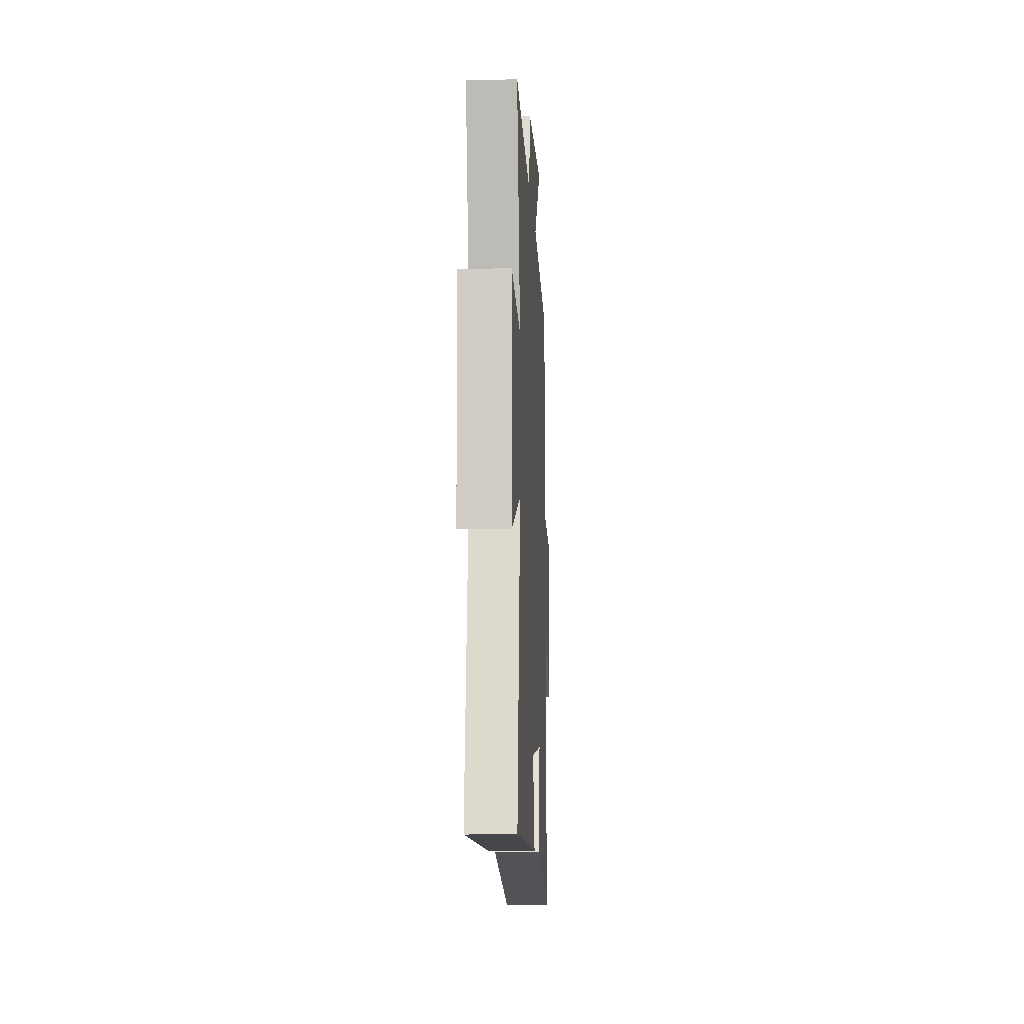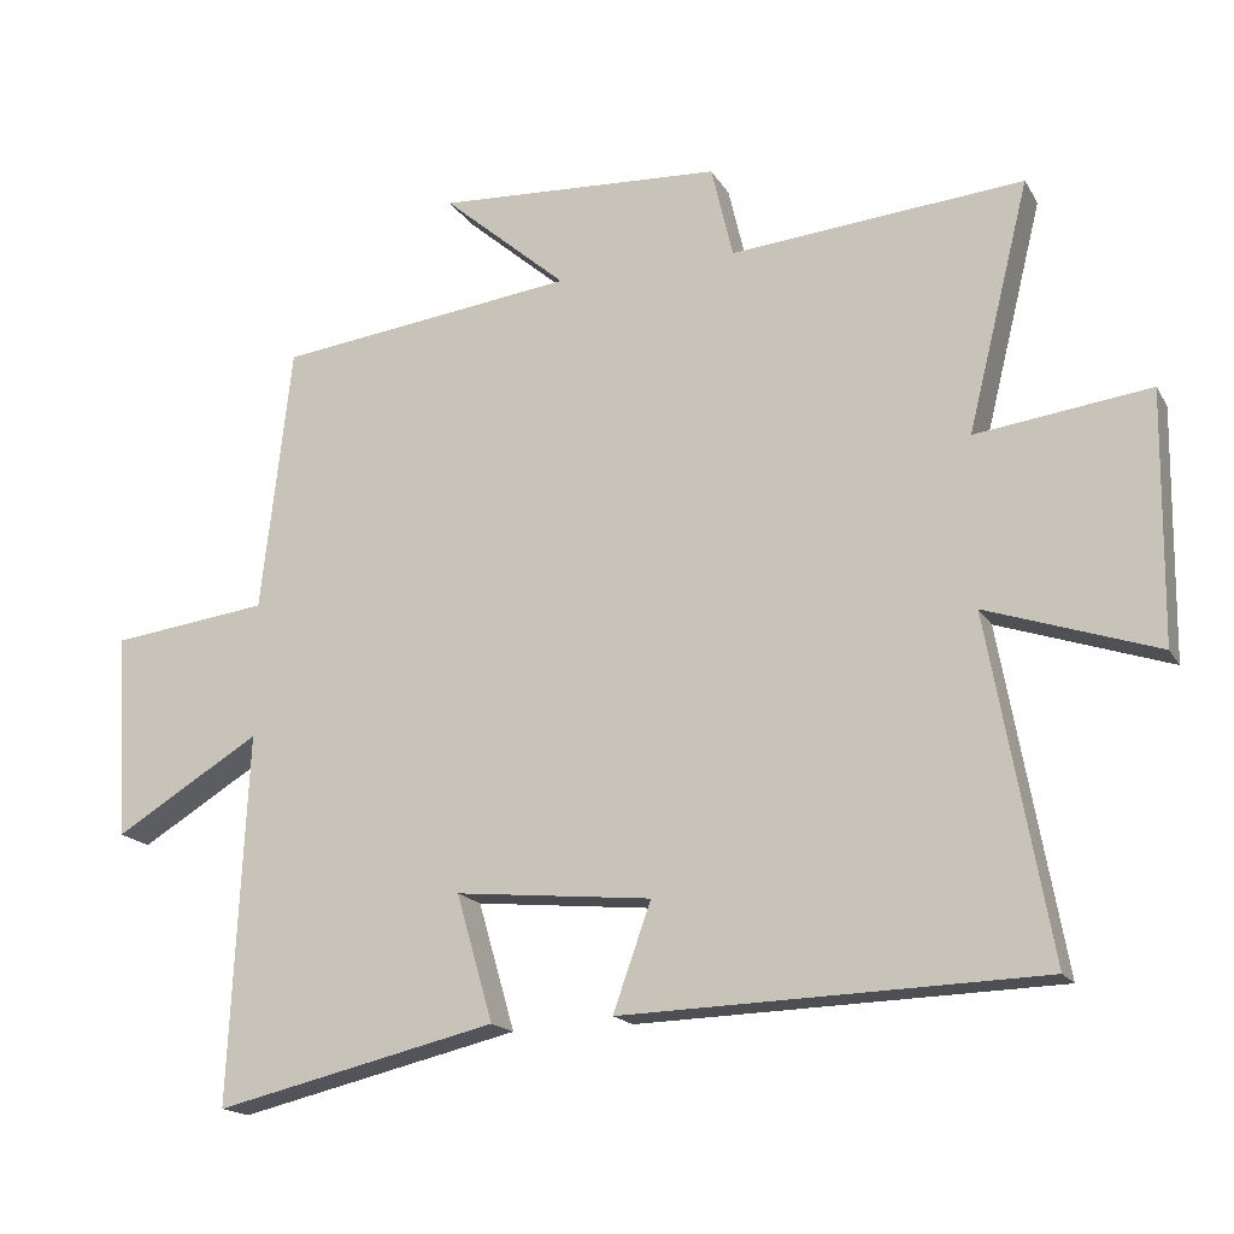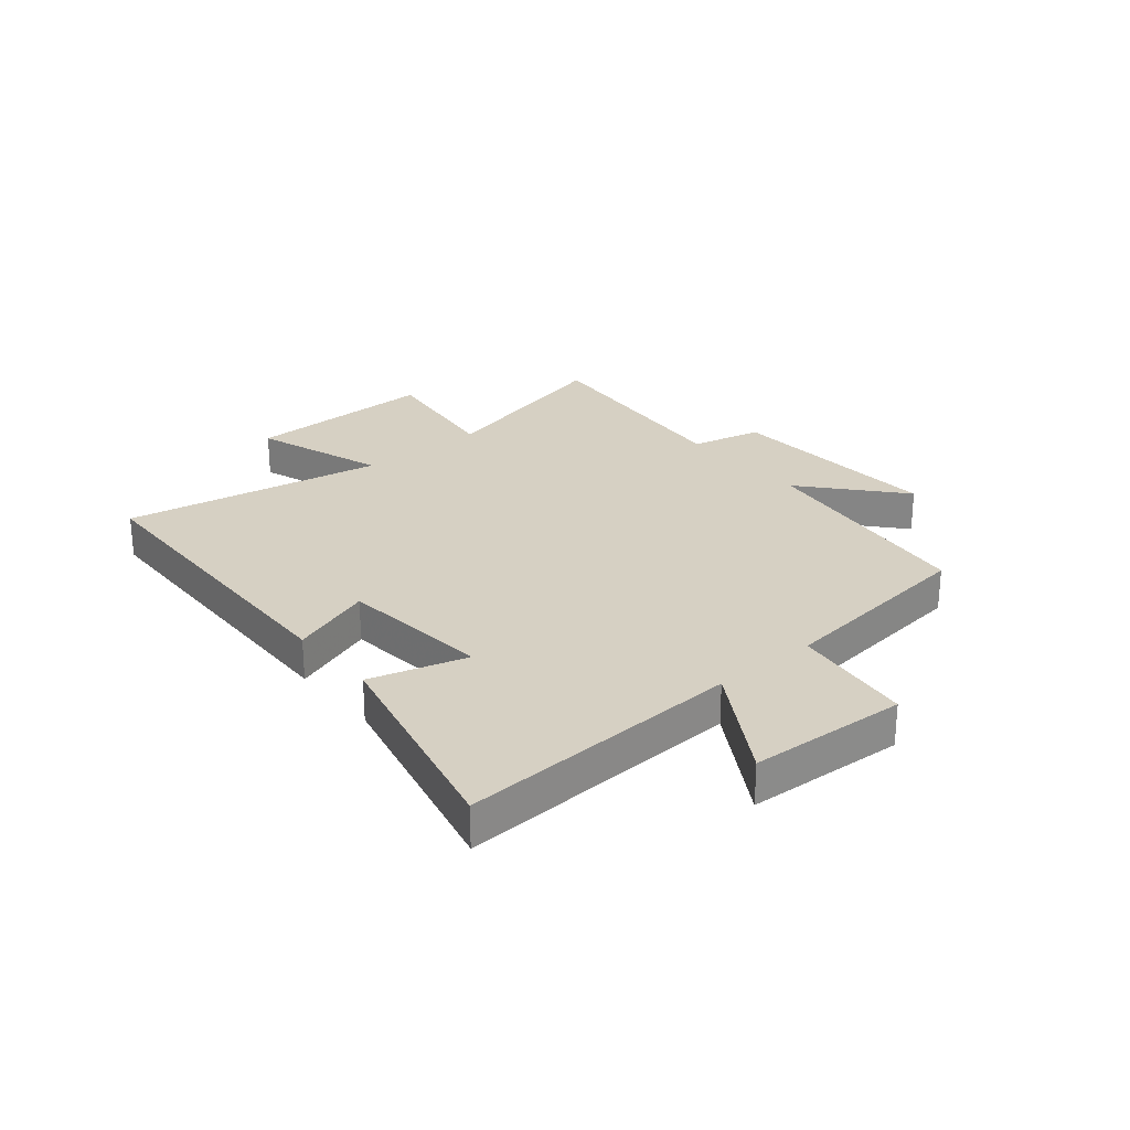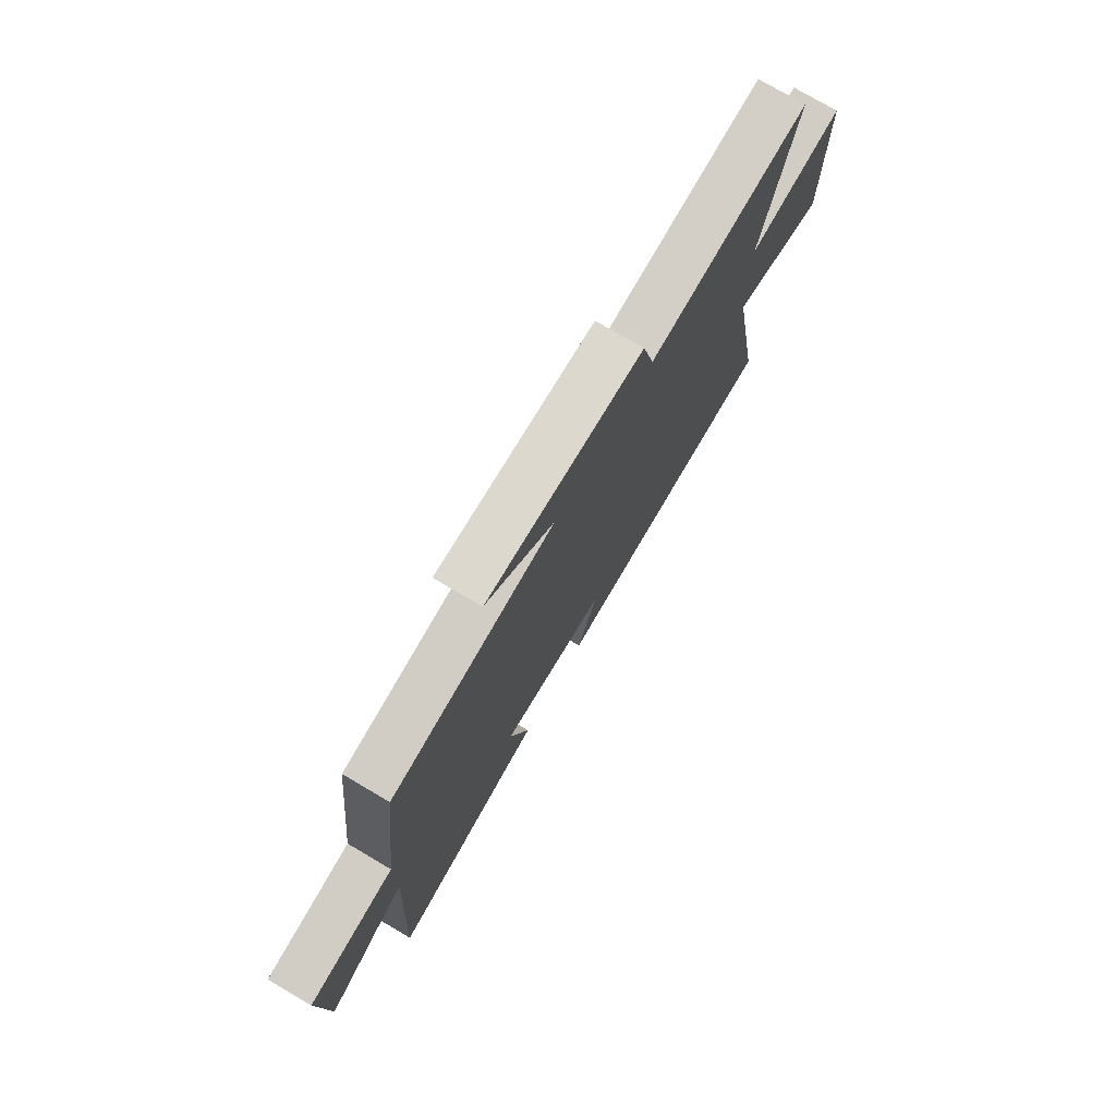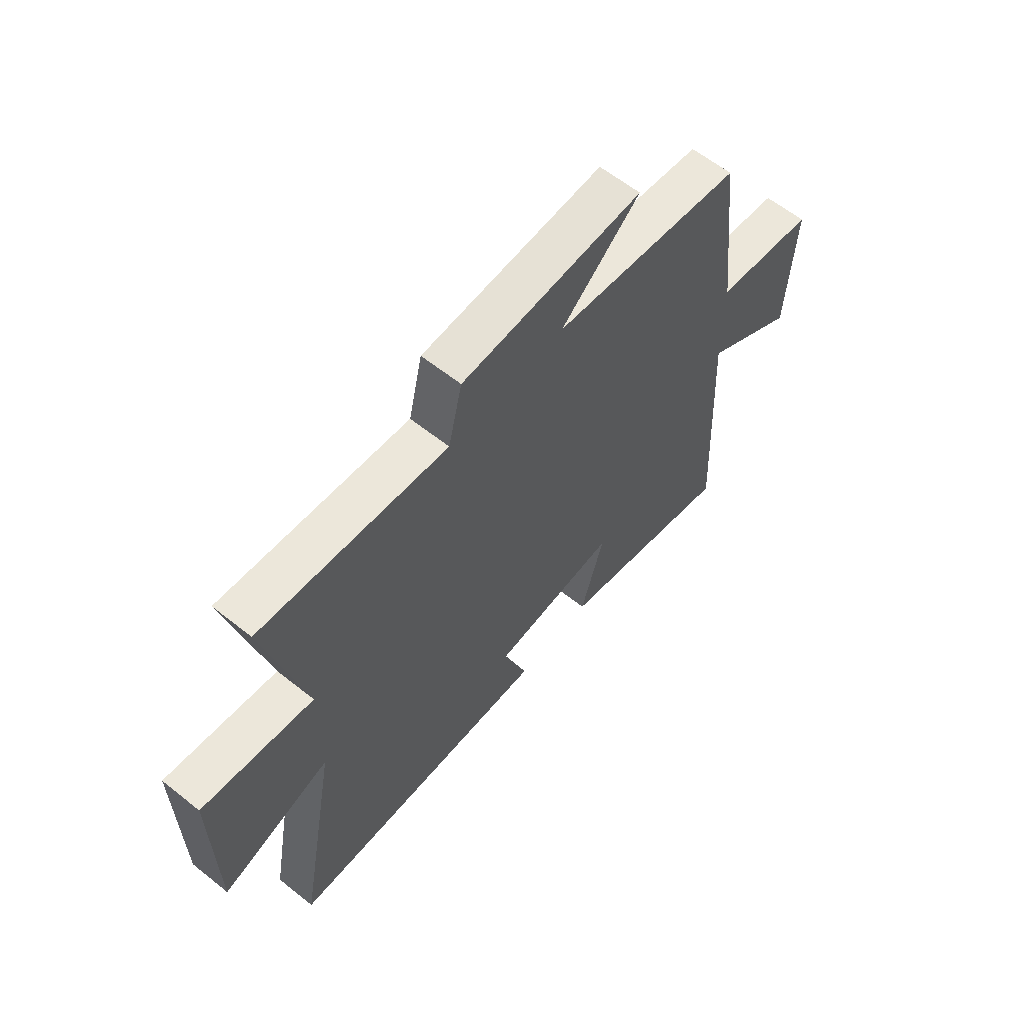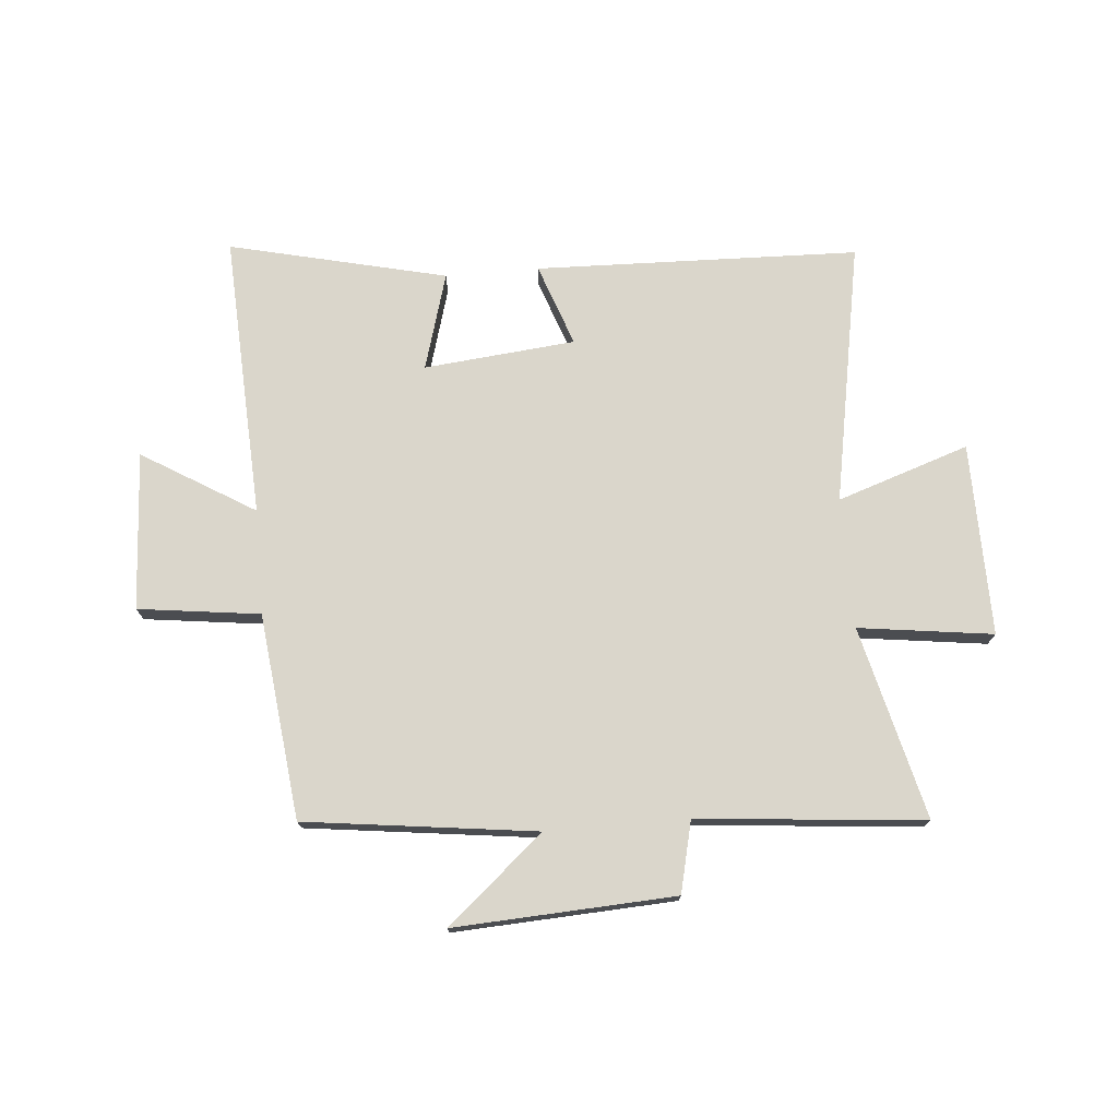
<metadata>
{"format":"obj","ext":"obj","renderer":"f3d","projection":"perspective","resolution":1024,"background":"white","views":[{"elev":-8.7,"azim":92.8,"up":"+Z"},{"elev":-17.1,"azim":21.3,"up":"+Z"},{"elev":26.5,"azim":-129.9,"up":"+Y"},{"elev":75.4,"azim":-59.5,"up":"+Z"},{"elev":61.0,"azim":129.2,"up":"+Z"},{"elev":74.1,"azim":-4.9,"up":"+Y"}]}
</metadata>
<code>
v 0.583 0.07 0.536
v 0.5 0.07 0.201
v 0.734 0.07 0.232
v 0.73 0.07 -0.104
v 0.5 0.07 -0.027
v 0.583 0.07 -0.483
v 0.019 0.07 -0.5
v 0.07 0.07 -0.356
v -0.194 0.07 -0.33
v -0.145 0.07 -0.5
v -0.524 0.07 -0.589
v -0.5 0.07 -0.093
v -0.696 0.07 -0.212
v -0.712 0.07 0.064
v -0.5 0.07 0.091
v -0.459 0.07 0.449
v -0.057 0.07 0.5
v -0.224 0.07 0.644
v 0.16 0.07 0.624
v 0.189 0.07 0.5
v 0.583 0 0.536
v 0.5 0 0.201
v 0.734 0 0.232
v 0.73 0 -0.104
v 0.5 0 -0.027
v 0.583 0 -0.483
v 0.019 0 -0.5
v 0.07 0 -0.356
v -0.194 0 -0.33
v -0.145 0 -0.5
v -0.524 0 -0.589
v -0.5 0 -0.093
v -0.696 0 -0.212
v -0.712 0 0.064
v -0.5 0 0.091
v -0.459 0 0.449
v -0.057 0 0.5
v -0.224 0 0.644
v 0.16 0 0.624
v 0.189 0 0.5
f 17 18 19 20
f 15 16 17 20
f 15 20 1 2
f 12 13 14 15
f 12 15 2
f 9 10 11 12
f 12 2 3
f 9 12 3
f 8 9 3
f 5 6 7 8
f 5 8 3
f 3 4 5
f 40 39 38 37
f 40 37 36 35
f 22 21 40 35
f 35 34 33 32
f 22 35 32
f 32 31 30 29
f 23 22 32
f 23 32 29
f 23 29 28
f 28 27 26 25
f 23 28 25
f 25 24 23
f 1 21 22 2
f 2 22 23 3
f 3 23 24 4
f 4 24 25 5
f 5 25 26 6
f 6 26 27 7
f 7 27 28 8
f 8 28 29 9
f 9 29 30 10
f 10 30 31 11
f 11 31 32 12
f 12 32 33 13
f 13 33 34 14
f 14 34 35 15
f 15 35 36 16
f 16 36 37 17
f 17 37 38 18
f 18 38 39 19
f 19 39 40 20
f 20 40 21 1

</code>
